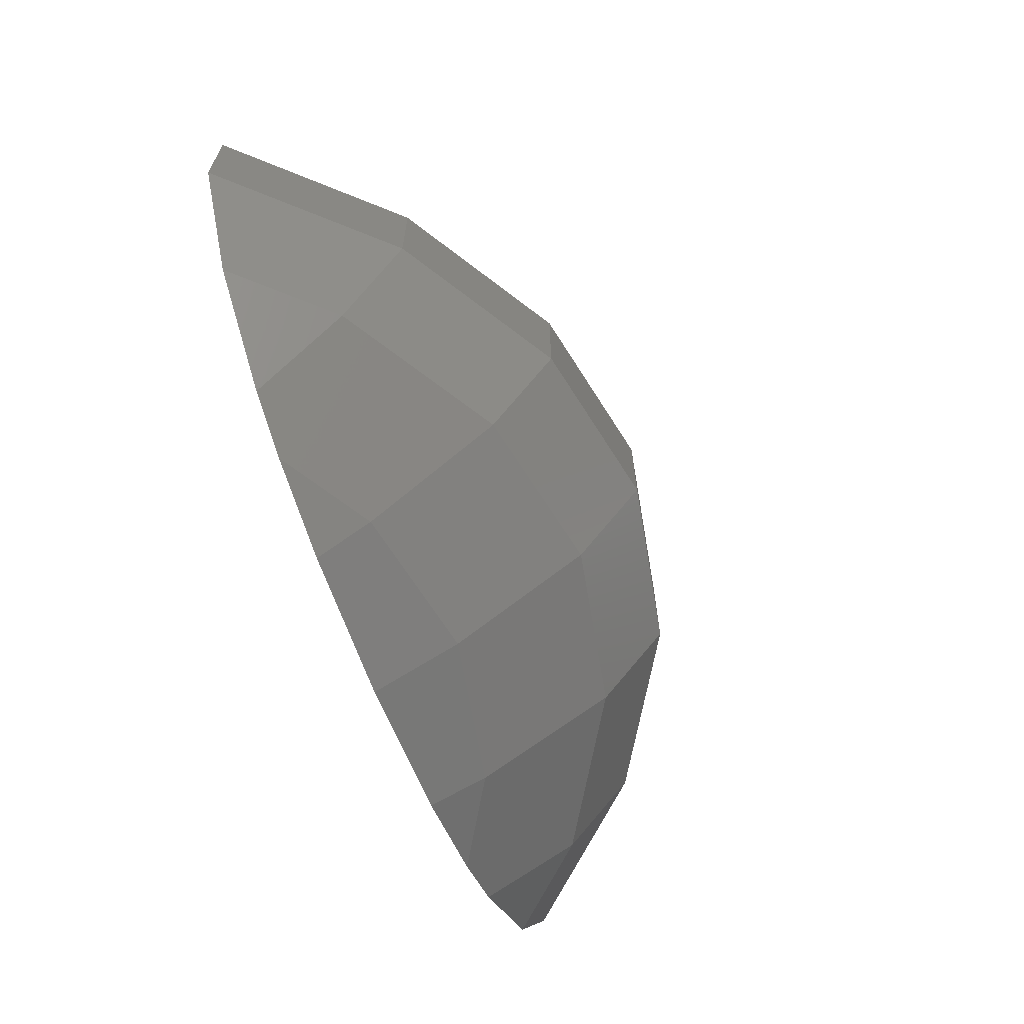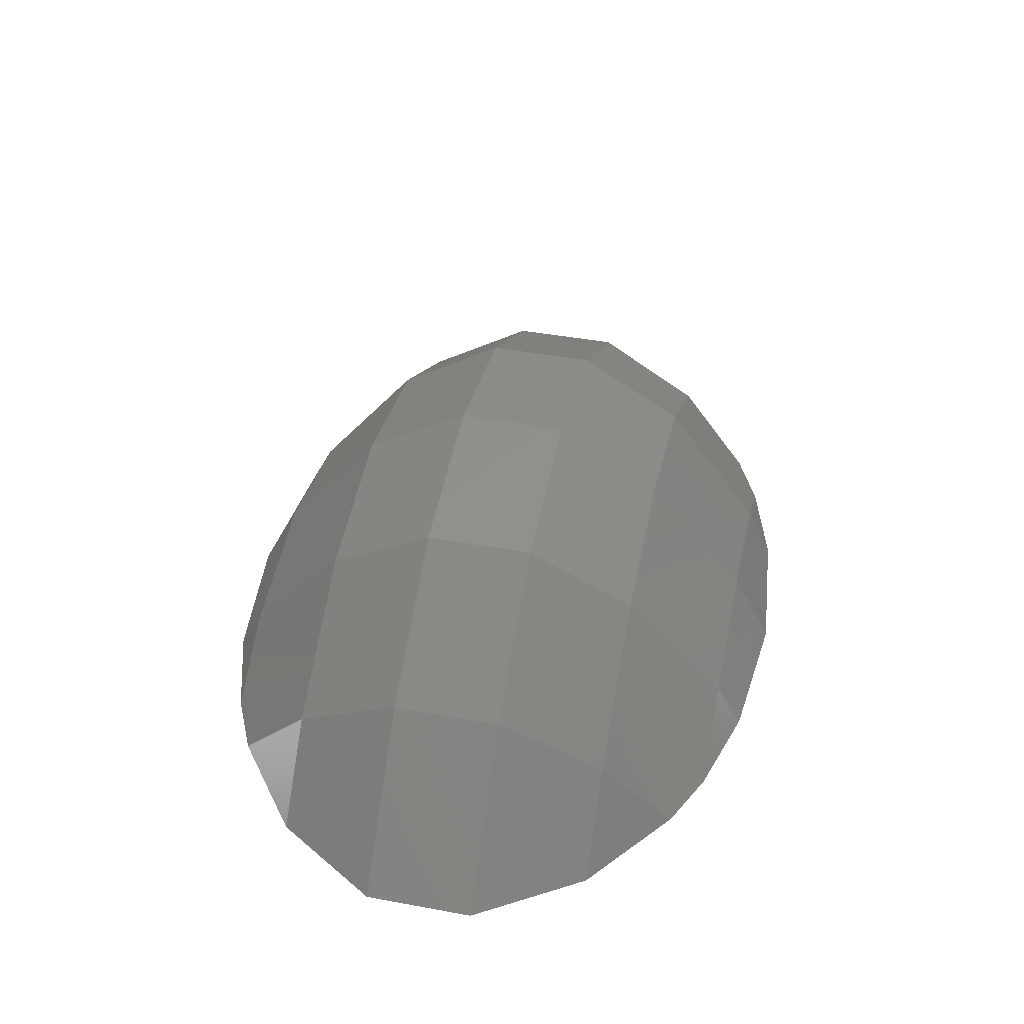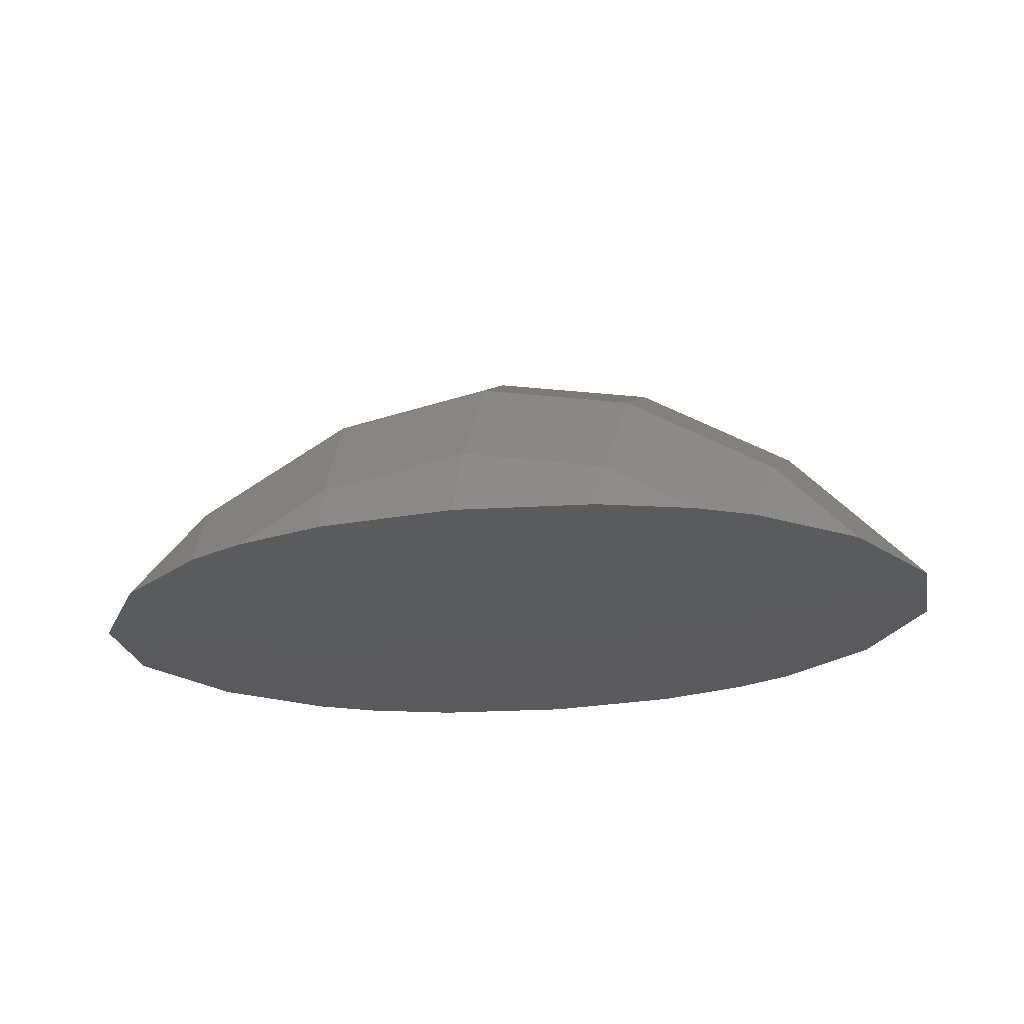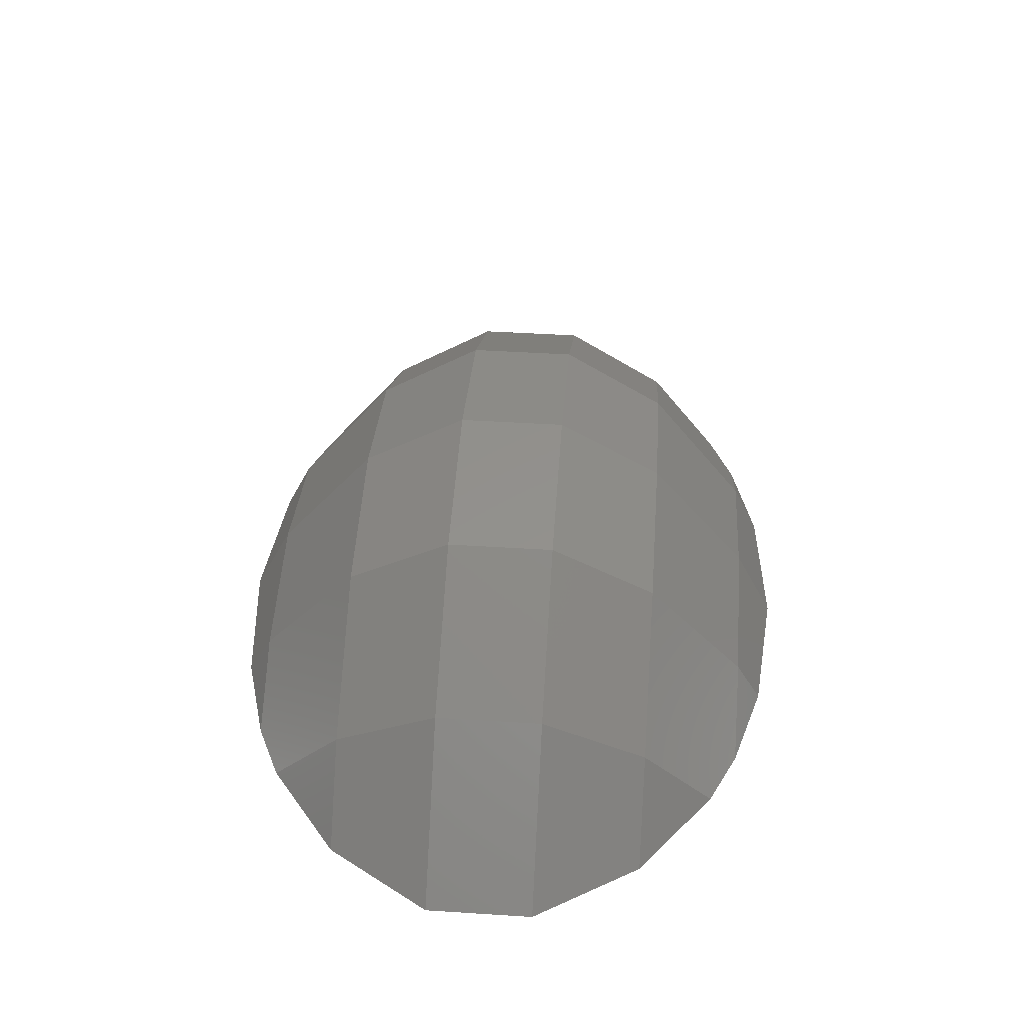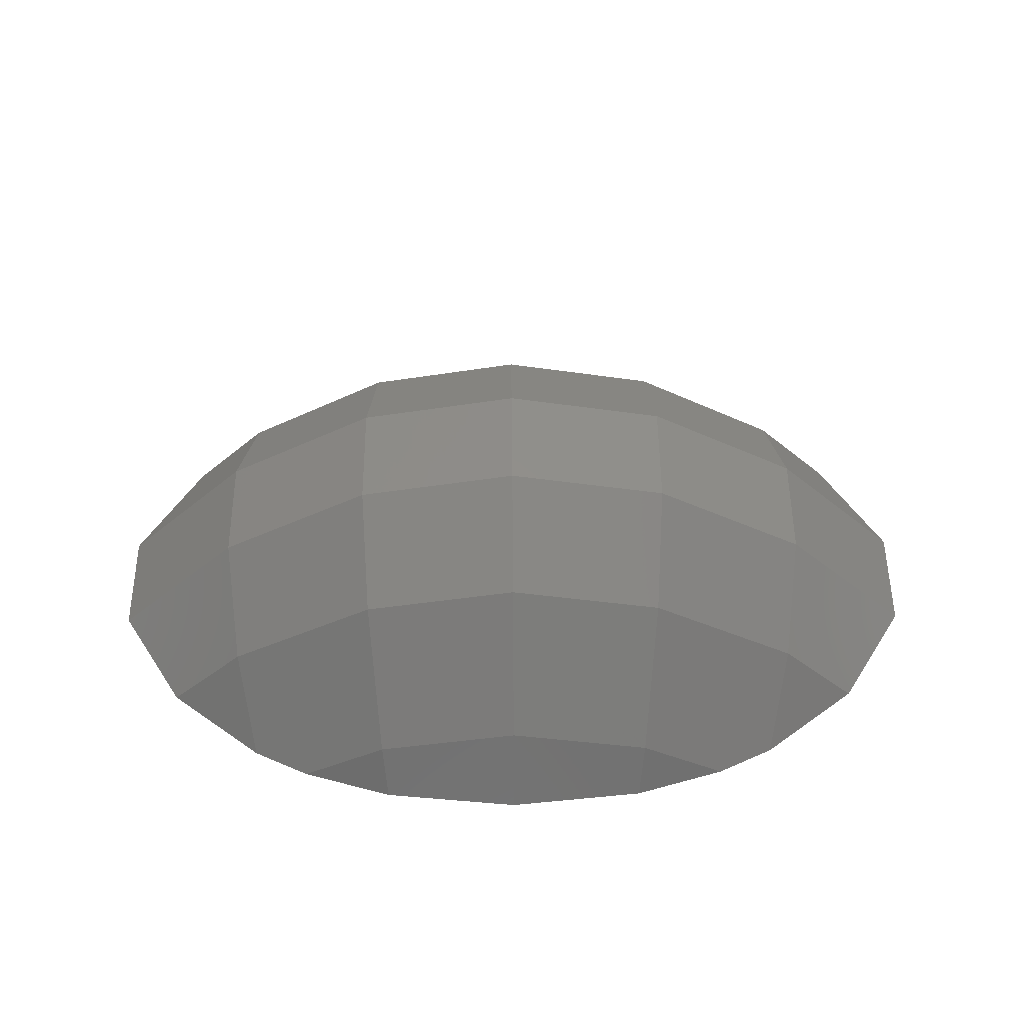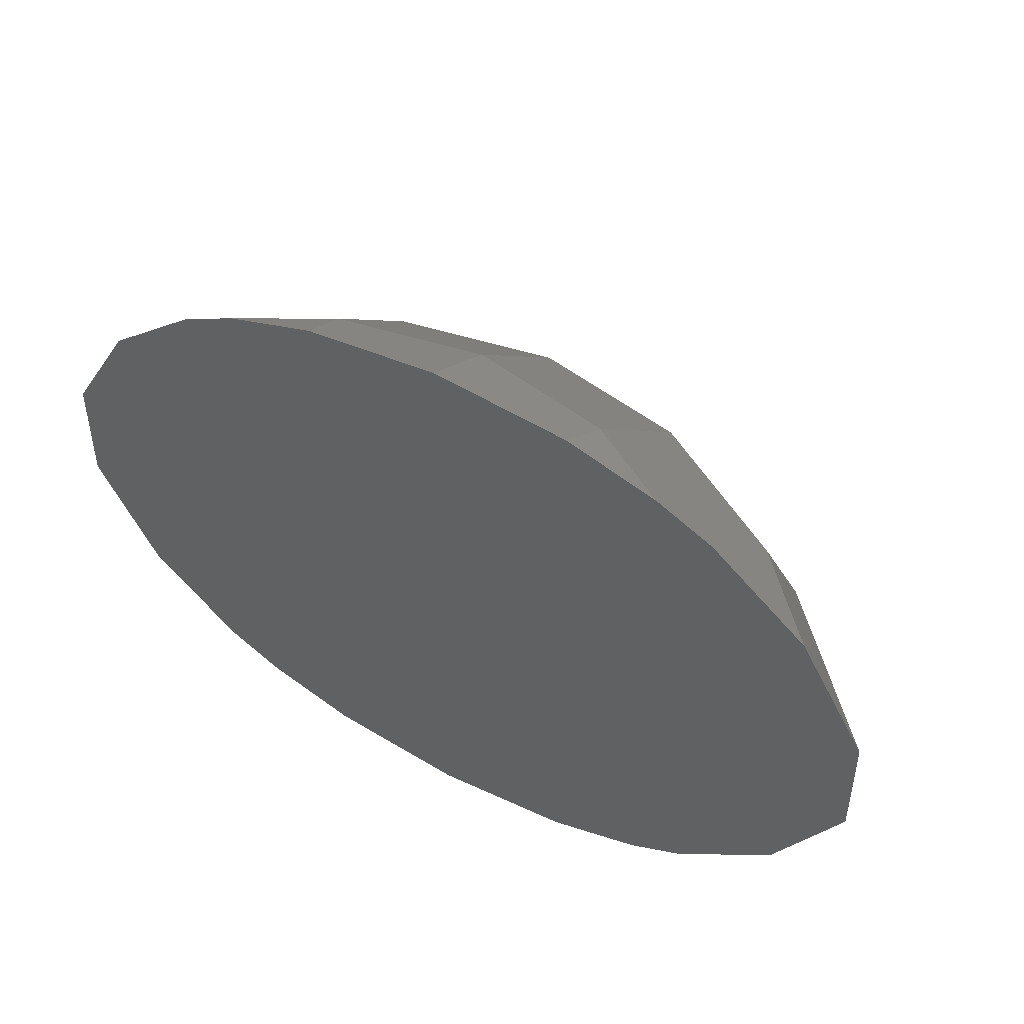
<metadata>
{"format":"stl","ext":"stl","renderer":"f3d","projection":"perspective","resolution":1024,"background":"white","views":[{"elev":-66.4,"azim":110.9,"up":"+Z"},{"elev":43.6,"azim":-77.8,"up":"+Y"},{"elev":-24.8,"azim":-169.0,"up":"+Y"},{"elev":43.6,"azim":94.3,"up":"+Y"},{"elev":52.6,"azim":-0.4,"up":"+Y"},{"elev":46.5,"azim":31.5,"up":"+Z"}]}
</metadata>
<code>
# stl→obj: 60 verts, 116 faces
v 15 -5 -5.441
v 15 -5 5.441
v 13.31 -5 5.275
v 12.03 -5 5.056
v 12.51 -5 5.197
v 16.69 -5 5.275
v 13.31 -5 -5.275
v 16.69 -5 -5.275
v 12.03 -5 -5.056
v 10.85 -5 4.714
v 10.85 -5 -4.714
v 9.822 -5 4.229
v 17.97 -5 5.056
v 17.49 -5 5.197
v 7.714 -5 2.318
v 8.082 -5 2.903
v 9.822 -5 -4.229
v 17.97 -5 -5.056
v 19.15 -5 4.714
v 7.714 -5 -2.318
v 6.871 -5 0.9802
v 6.871 -5 -0.9802
v 19.15 -5 -4.714
v 20.18 -5 -4.229
v 20.18 -5 4.229
v 8.082 -5 -2.903
v 22.29 -5 2.318
v 21.92 -5 2.903
v 23.13 -5 0.9802
v 22.29 -5 -2.318
v 23.13 -5 -0.9802
v 12.51 -5 -5.197
v 21.92 -5 -2.903
v 17.49 -5 -5.197
v 9.507 -3.477 2.903
v 9.287 -2.417 0.9802
v 20.49 -3.477 -2.903
v 17.58 -4.051 -4.714
v 17.8 -1.843 -2.903
v 17.58 -4.051 4.714
v 17.91 -0.7181 -0.9802
v 15 -0.1445 0.9802
v 17.91 -0.7181 0.9802
v 15 -0.1445 -0.9802
v 12.42 -4.051 4.714
v 15 -3.542 -4.714
v 15 -1.292 -2.903
v 20.71 -2.417 0.9802
v 12.2 -1.843 -2.903
v 12.09 -0.7181 -0.9802
v 9.507 -3.477 -2.903
v 12.42 -4.051 -4.714
v 15 -3.542 4.714
v 12.09 -0.7181 0.9802
v 15 -1.292 2.903
v 9.287 -2.417 -0.9802
v 20.71 -2.417 -0.9802
v 12.2 -1.843 2.903
v 17.8 -1.843 2.903
v 20.49 -3.477 2.903
f 1 2 3
f 4 3 5
f 2 1 6
f 3 4 7
f 8 6 1
f 9 4 10
f 3 7 1
f 11 10 12
f 6 13 14
f 15 12 16
f 13 6 8
f 12 15 17
f 13 18 19
f 20 15 21
f 18 13 8
f 20 21 22
f 23 19 18
f 15 20 17
f 24 25 23
f 17 20 26
f 27 25 24
f 12 17 11
f 25 27 28
f 10 11 9
f 29 30 31
f 4 9 7
f 30 27 24
f 7 9 32
f 30 24 33
f 27 30 29
f 18 8 34
f 19 23 25
f 15 35 36
f 35 15 16
f 37 38 39
f 40 6 14
f 41 42 43
f 42 41 44
f 45 4 5
f 35 10 45
f 10 35 12
f 38 46 47
f 29 48 27
f 39 47 41
f 36 21 15
f 49 50 47
f 38 47 39
f 51 11 17
f 11 51 52
f 53 3 2
f 3 53 45
f 40 14 13
f 42 54 55
f 42 55 43
f 32 52 7
f 35 16 12
f 9 11 52
f 50 36 54
f 36 50 56
f 22 36 56
f 36 22 21
f 30 57 31
f 23 37 24
f 37 23 38
f 29 57 48
f 57 29 31
f 54 36 58
f 58 36 35
f 57 43 48
f 43 57 41
f 44 54 42
f 54 44 50
f 33 24 37
f 30 37 57
f 37 30 33
f 57 39 41
f 37 39 57
f 51 56 49
f 52 49 47
f 20 22 56
f 58 35 45
f 3 45 5
f 43 59 48
f 55 58 45
f 55 54 58
f 59 55 40
f 43 55 59
f 41 47 44
f 47 50 44
f 52 51 49
f 49 56 50
f 32 9 52
f 46 52 47
f 7 46 1
f 46 7 52
f 18 38 23
f 45 10 4
f 60 19 25
f 19 60 40
f 55 53 40
f 55 45 53
f 27 60 28
f 60 27 48
f 48 59 60
f 20 51 26
f 51 20 56
f 18 34 38
f 46 8 1
f 8 46 38
f 34 8 38
f 59 40 60
f 60 25 28
f 53 6 40
f 6 53 2
f 19 40 13
f 17 26 51

</code>
